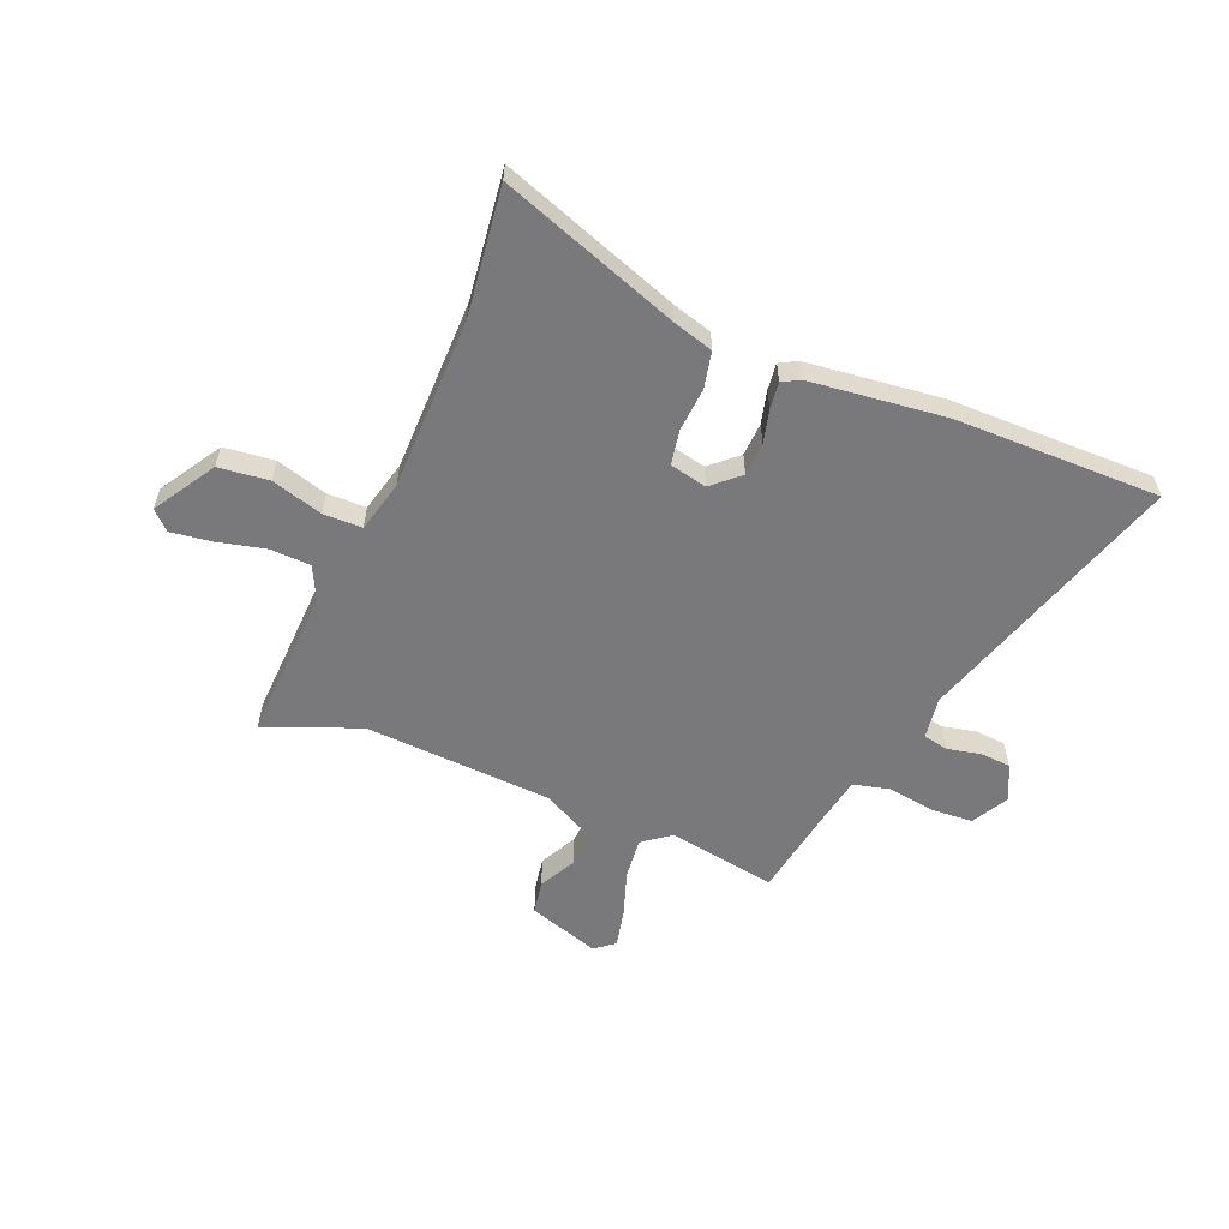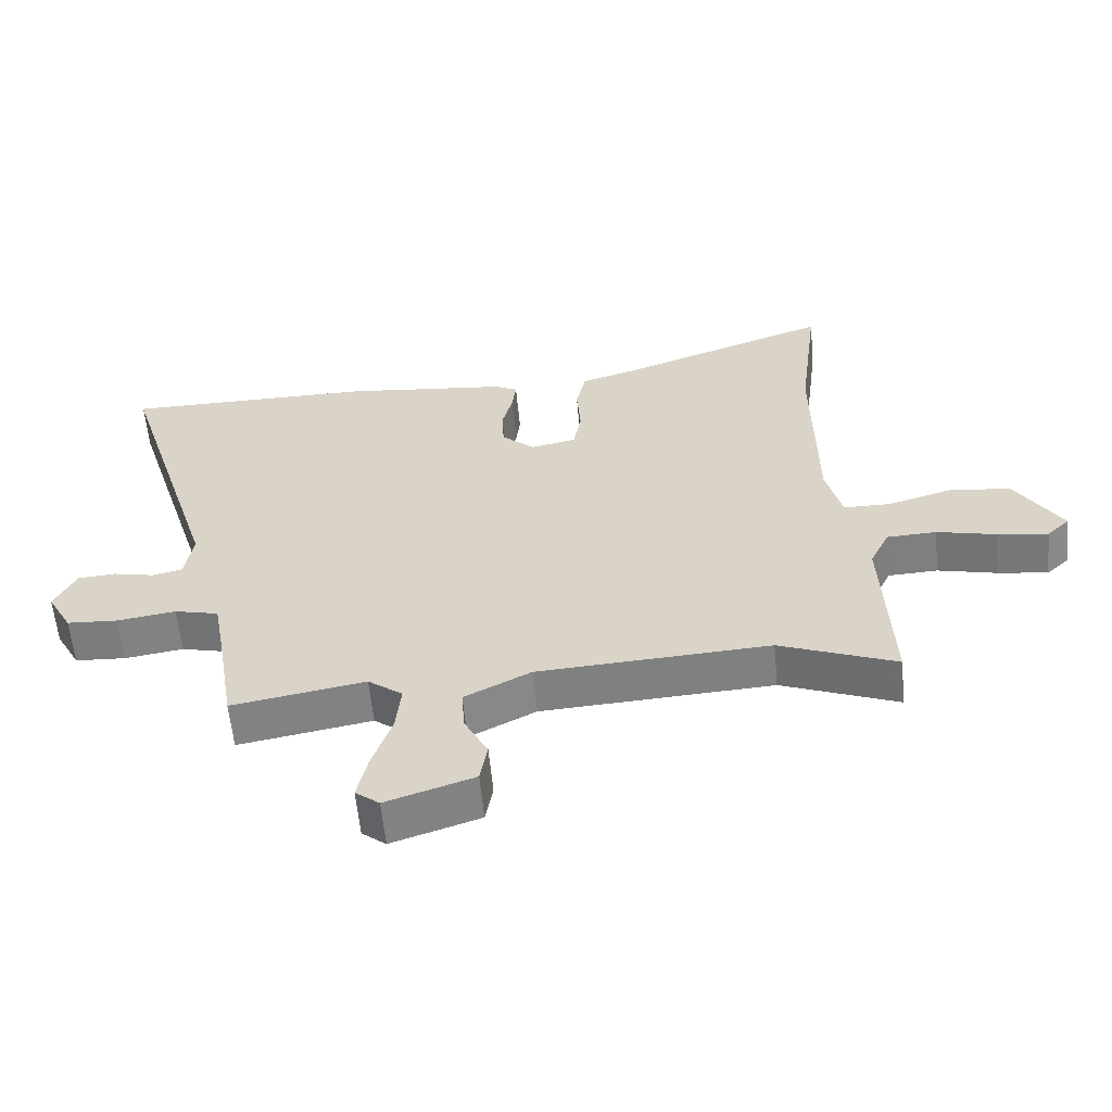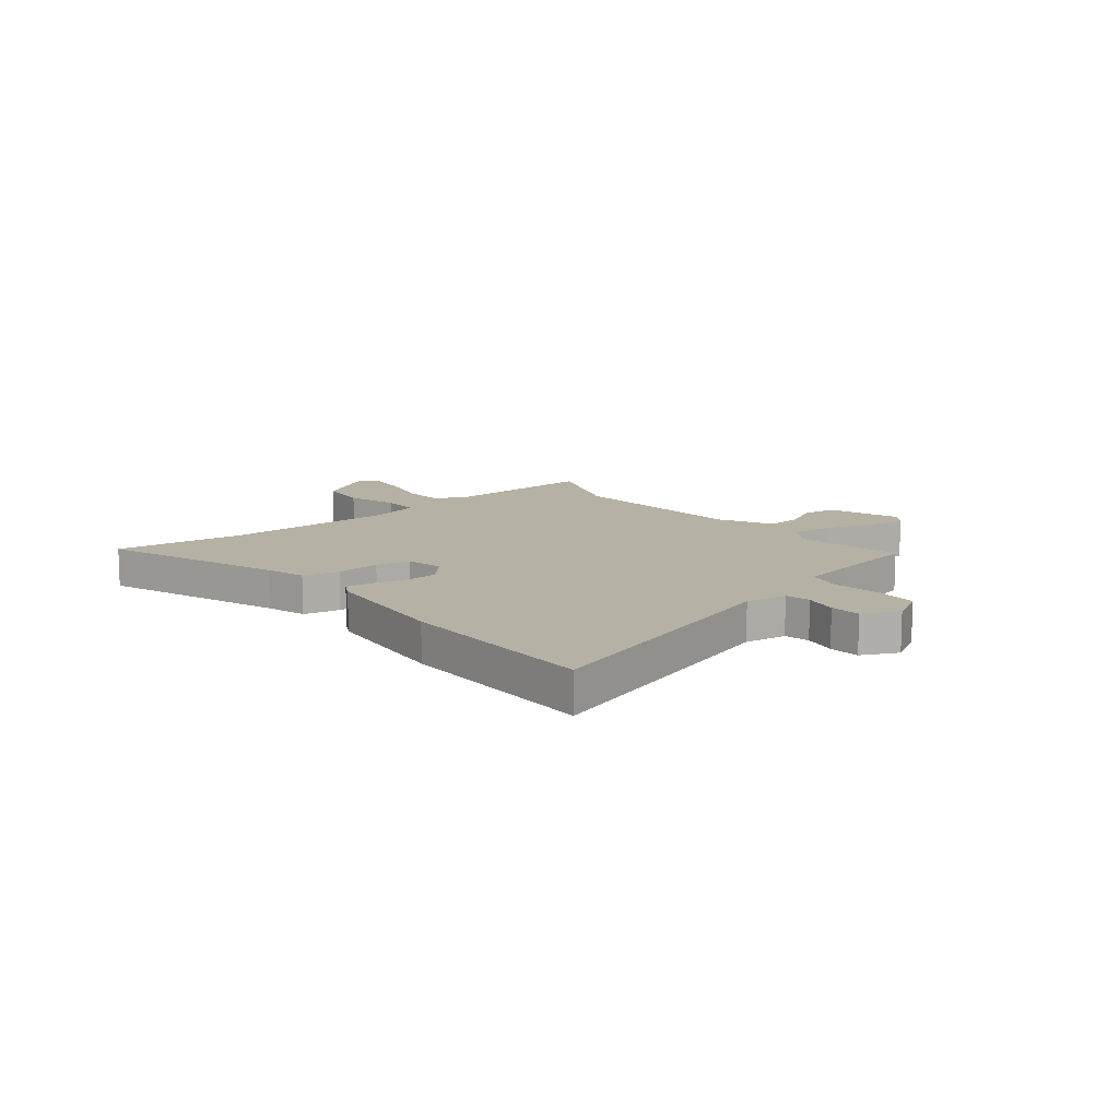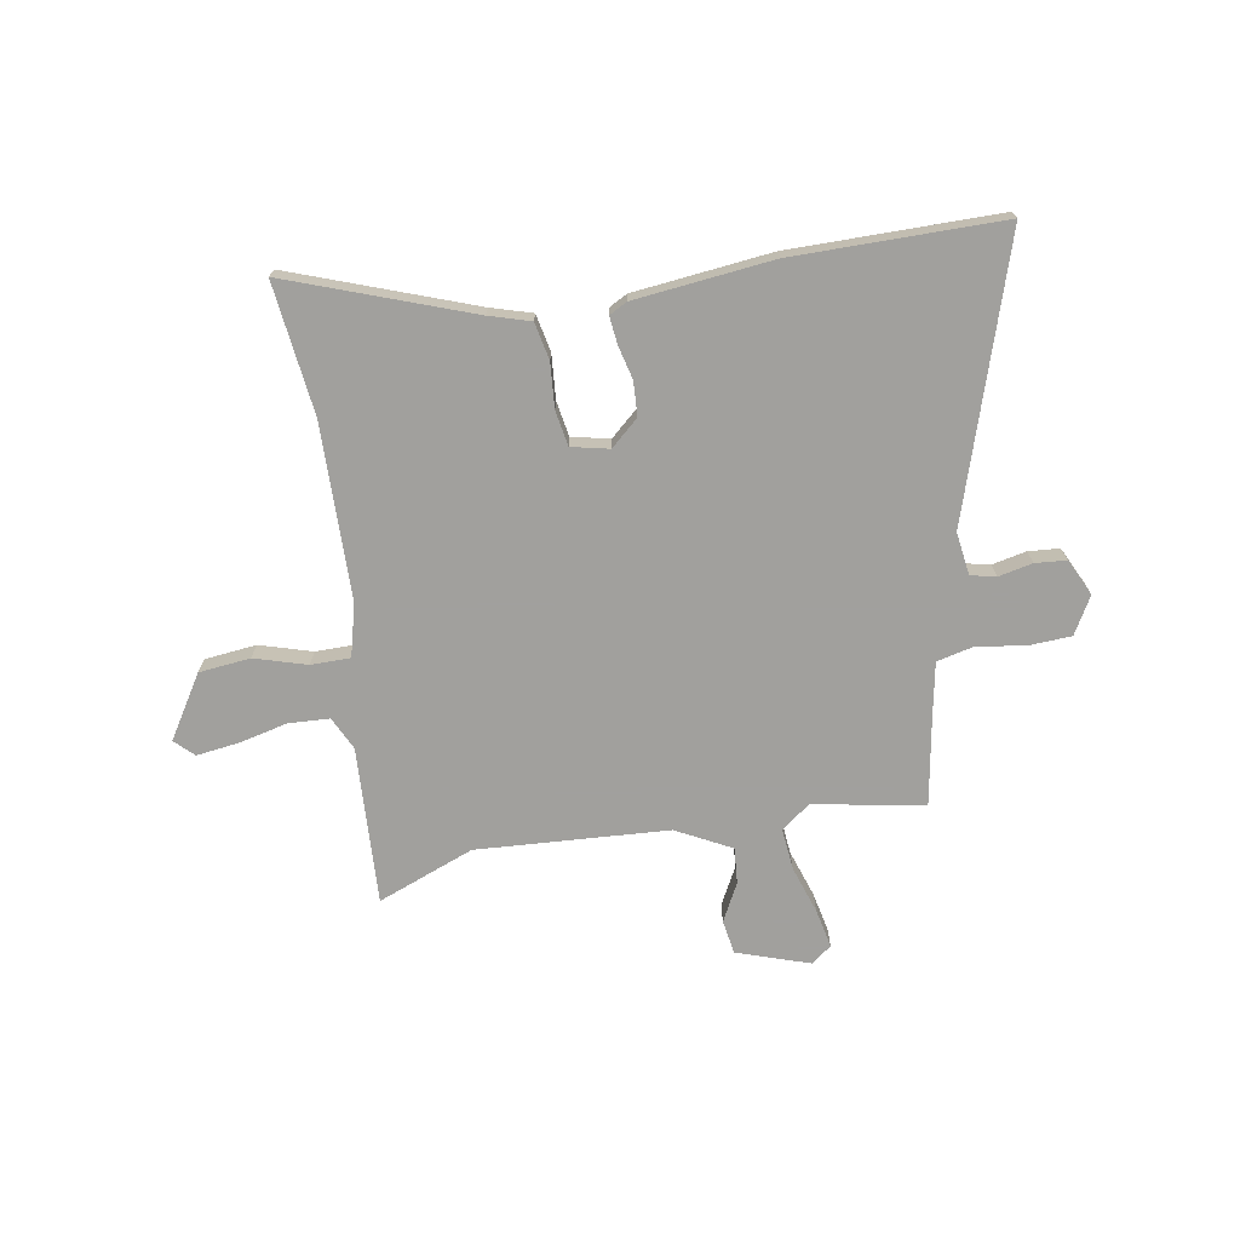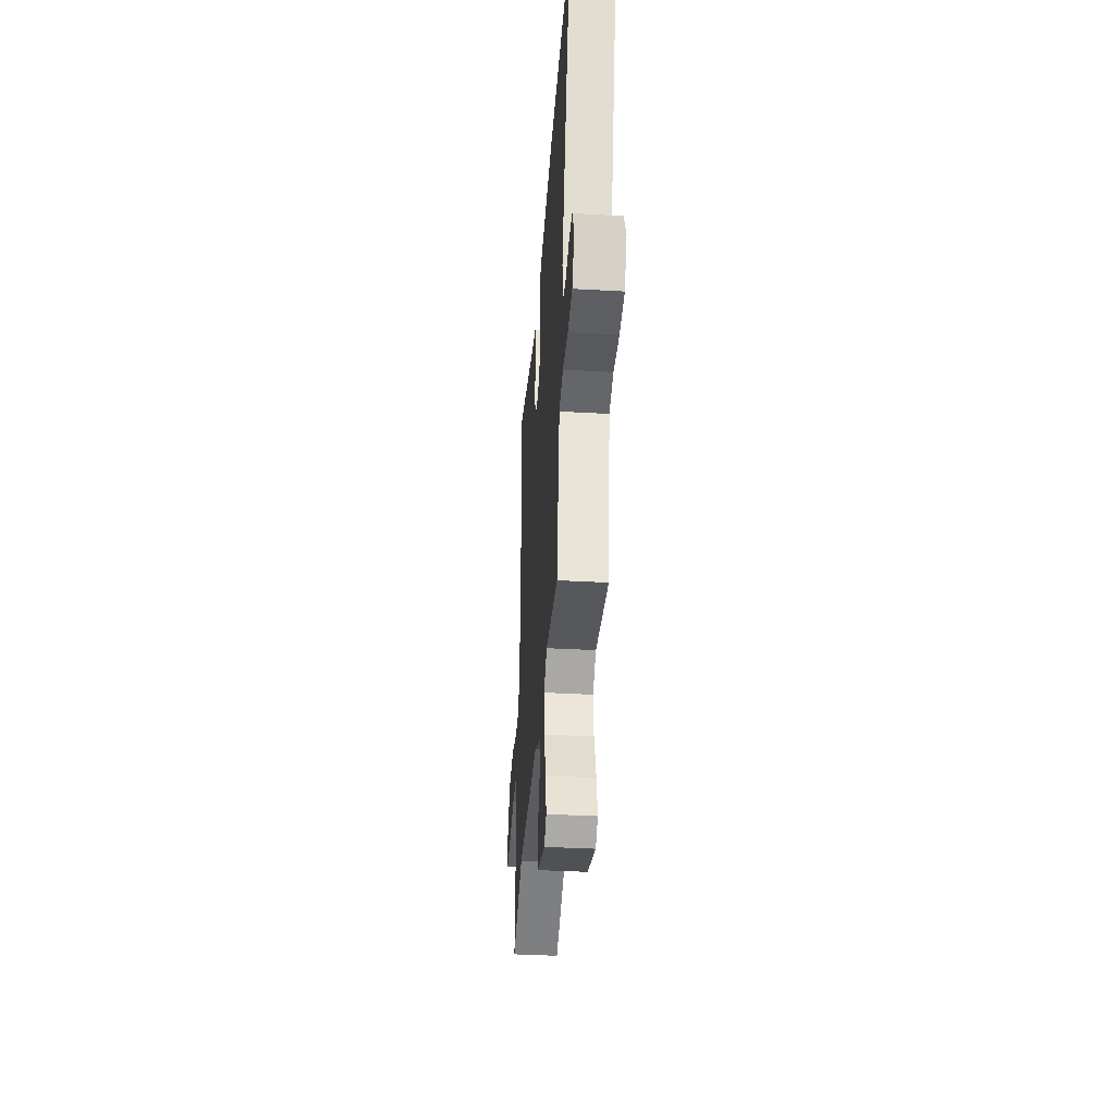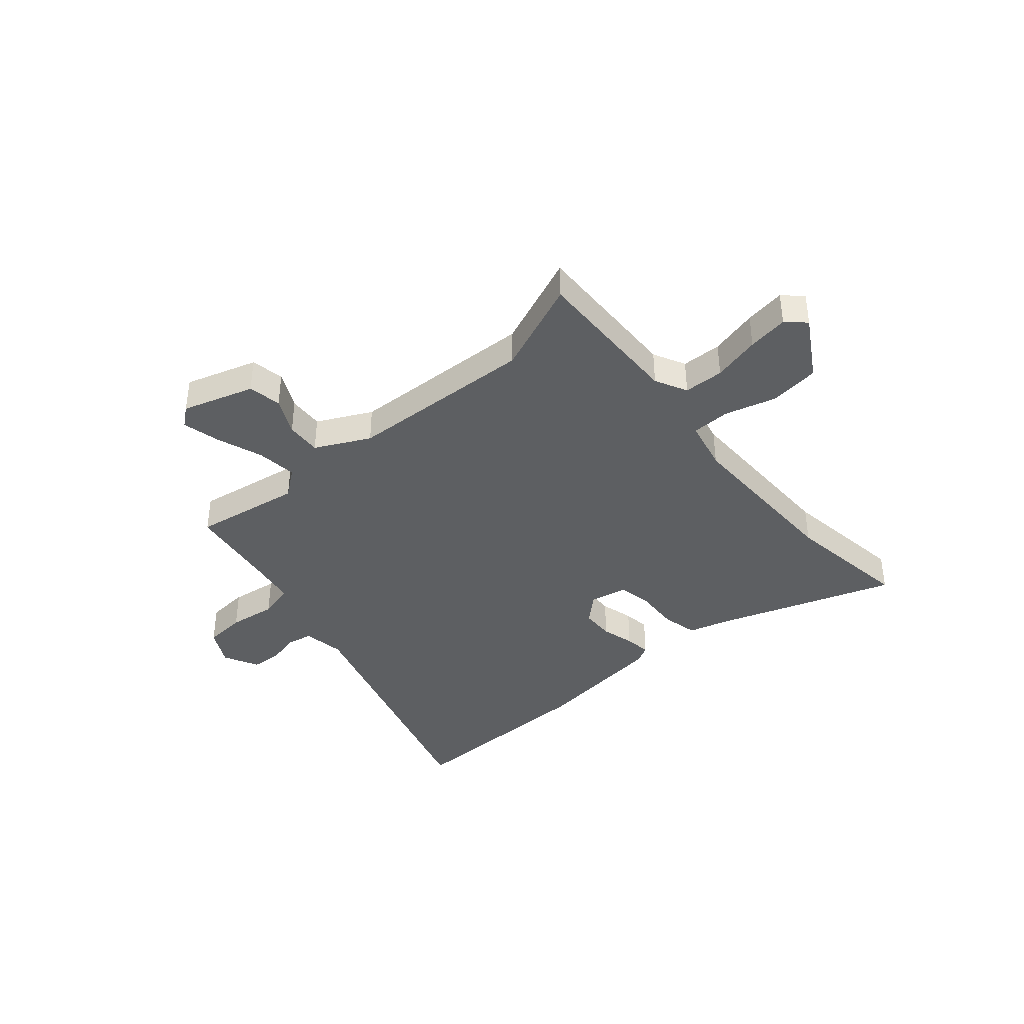
<metadata>
{"format":"obj","ext":"obj","renderer":"f3d","projection":"perspective","resolution":1024,"background":"white","views":[{"elev":-57.9,"azim":-22.5,"up":"+Y"},{"elev":-59.4,"azim":-174.5,"up":"+Z"},{"elev":12.0,"azim":50.7,"up":"+Y"},{"elev":-71.7,"azim":9.2,"up":"+Y"},{"elev":-37.8,"azim":85.9,"up":"+Z"},{"elev":-39.5,"azim":-138.7,"up":"+Y"}]}
</metadata>
<code>
v -0.482 0.07 0.359
v -0.513 0.07 0.602
v -0.176 0.07 0.483
v -0.1 0.07 0.461
v -0.085 0.07 0.392
v -0.091 0.07 0.309
v -0.079 0.07 0.244
v -0.009 0.07 0.229
v 0.042 0.07 0.275
v 0.045 0.07 0.338
v 0.029 0.07 0.401
v 0.023 0.07 0.451
v 0.056 0.07 0.469
v 0.312 0.07 0.499
v 0.699 0.07 0.502
v 0.541 0.07 -0.006
v 0.553 0.07 -0.085
v 0.6 0.07 -0.095
v 0.663 0.07 -0.081
v 0.721 0.07 -0.085
v 0.754 0.07 -0.152
v 0.716 0.07 -0.221
v 0.637 0.07 -0.226
v 0.547 0.07 -0.213
v 0.479 0.07 -0.23
v 0.462 0.07 -0.323
v 0.434 0.07 -0.492
v 0.229 0.07 -0.457
v 0.176 0.07 -0.497
v 0.184 0.07 -0.574
v 0.214 0.07 -0.662
v 0.23 0.07 -0.734
v 0.193 0.07 -0.763
v 0.058 0.07 -0.719
v 0.047 0.07 -0.656
v 0.083 0.07 -0.586
v 0.088 0.07 -0.519
v -0.014 0.07 -0.467
v -0.369 0.07 -0.448
v -0.547 0.07 -0.519
v -0.535 0.07 -0.227
v -0.565 0.07 -0.166
v -0.641 0.07 -0.163
v -0.732 0.07 -0.185
v -0.809 0.07 -0.196
v -0.844 0.07 -0.163
v -0.773 0.07 -0.047
v -0.678 0.07 -0.036
v -0.581 0.07 -0.064
v -0.508 0.07 -0.063
v -0.484 0.07 0.034
v -0.482 0 0.359
v -0.513 0 0.602
v -0.176 0 0.483
v -0.1 0 0.461
v -0.085 0 0.392
v -0.091 0 0.309
v -0.079 0 0.244
v -0.009 0 0.229
v 0.042 0 0.275
v 0.045 0 0.338
v 0.029 0 0.401
v 0.023 0 0.451
v 0.056 0 0.469
v 0.312 0 0.499
v 0.699 0 0.502
v 0.541 0 -0.006
v 0.553 0 -0.085
v 0.6 0 -0.095
v 0.663 0 -0.081
v 0.721 0 -0.085
v 0.754 0 -0.152
v 0.716 0 -0.221
v 0.637 0 -0.226
v 0.547 0 -0.213
v 0.479 0 -0.23
v 0.462 0 -0.323
v 0.434 0 -0.492
v 0.229 0 -0.457
v 0.176 0 -0.497
v 0.184 0 -0.574
v 0.214 0 -0.662
v 0.23 0 -0.734
v 0.193 0 -0.763
v 0.058 0 -0.719
v 0.047 0 -0.656
v 0.083 0 -0.586
v 0.088 0 -0.519
v -0.014 0 -0.467
v -0.369 0 -0.448
v -0.547 0 -0.519
v -0.535 0 -0.227
v -0.565 0 -0.166
v -0.641 0 -0.163
v -0.732 0 -0.185
v -0.809 0 -0.196
v -0.844 0 -0.163
v -0.773 0 -0.047
v -0.678 0 -0.036
v -0.581 0 -0.064
v -0.508 0 -0.063
v -0.484 0 0.034
f 47 48 49
f 46 47 49
f 45 46 49
f 44 45 49
f 43 44 49
f 42 43 49 50
f 41 42 50
f 41 50 51
f 40 41 51
f 39 40 51
f 34 35 36
f 33 34 36
f 32 33 36
f 31 32 36
f 30 31 36
f 29 30 36 37
f 28 29 37 38
f 26 27 28
f 39 51 1
f 38 39 1
f 28 38 1
f 26 28 1
f 25 26 1
f 22 23 24
f 21 22 24
f 20 21 24
f 19 20 24
f 18 19 24
f 14 15 16
f 13 14 16
f 12 13 16
f 11 12 16
f 10 11 16
f 9 10 16 17
f 8 9 17
f 7 8 17
f 3 4 5 6
f 3 6 7
f 2 3 7
f 1 2 7
f 25 1 7 17
f 17 18 24 25
f 100 99 98
f 100 98 97
f 100 97 96
f 100 96 95
f 100 95 94
f 101 100 94 93
f 101 93 92
f 102 101 92
f 102 92 91
f 102 91 90
f 87 86 85
f 87 85 84
f 87 84 83
f 87 83 82
f 87 82 81
f 88 87 81 80
f 89 88 80 79
f 79 78 77
f 52 102 90
f 52 90 89
f 52 89 79
f 52 79 77
f 52 77 76
f 75 74 73
f 75 73 72
f 75 72 71
f 75 71 70
f 75 70 69
f 67 66 65
f 67 65 64
f 67 64 63
f 67 63 62
f 67 62 61
f 68 67 61 60
f 68 60 59
f 68 59 58
f 57 56 55 54
f 58 57 54
f 58 54 53
f 58 53 52
f 68 58 52 76
f 76 75 69 68
f 1 52 53 2
f 2 53 54 3
f 3 54 55 4
f 4 55 56 5
f 5 56 57 6
f 6 57 58 7
f 7 58 59 8
f 8 59 60 9
f 9 60 61 10
f 10 61 62 11
f 11 62 63 12
f 12 63 64 13
f 13 64 65 14
f 14 65 66 15
f 15 66 67 16
f 16 67 68 17
f 17 68 69 18
f 18 69 70 19
f 19 70 71 20
f 20 71 72 21
f 21 72 73 22
f 22 73 74 23
f 23 74 75 24
f 24 75 76 25
f 25 76 77 26
f 26 77 78 27
f 27 78 79 28
f 28 79 80 29
f 29 80 81 30
f 30 81 82 31
f 31 82 83 32
f 32 83 84 33
f 33 84 85 34
f 34 85 86 35
f 35 86 87 36
f 36 87 88 37
f 37 88 89 38
f 38 89 90 39
f 39 90 91 40
f 40 91 92 41
f 41 92 93 42
f 42 93 94 43
f 43 94 95 44
f 44 95 96 45
f 45 96 97 46
f 46 97 98 47
f 47 98 99 48
f 48 99 100 49
f 49 100 101 50
f 50 101 102 51
f 51 102 52 1

</code>
